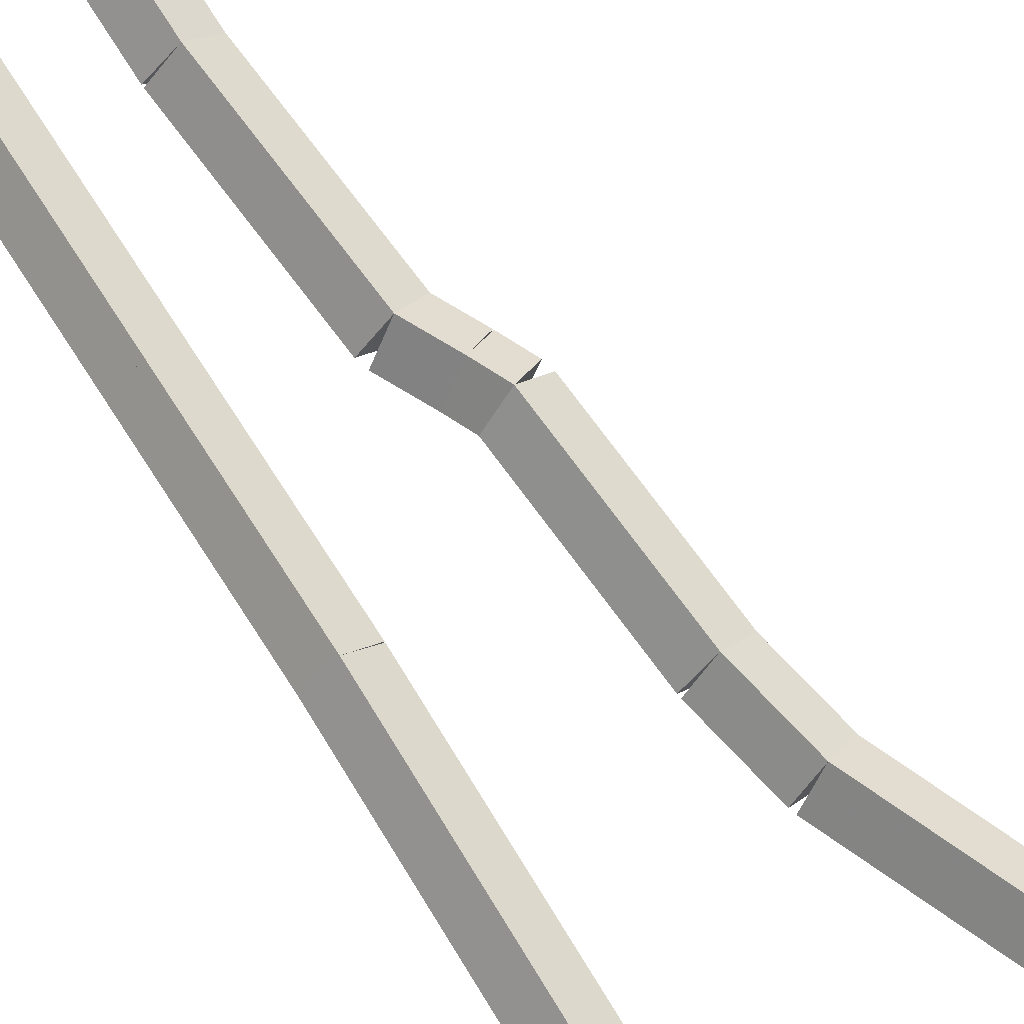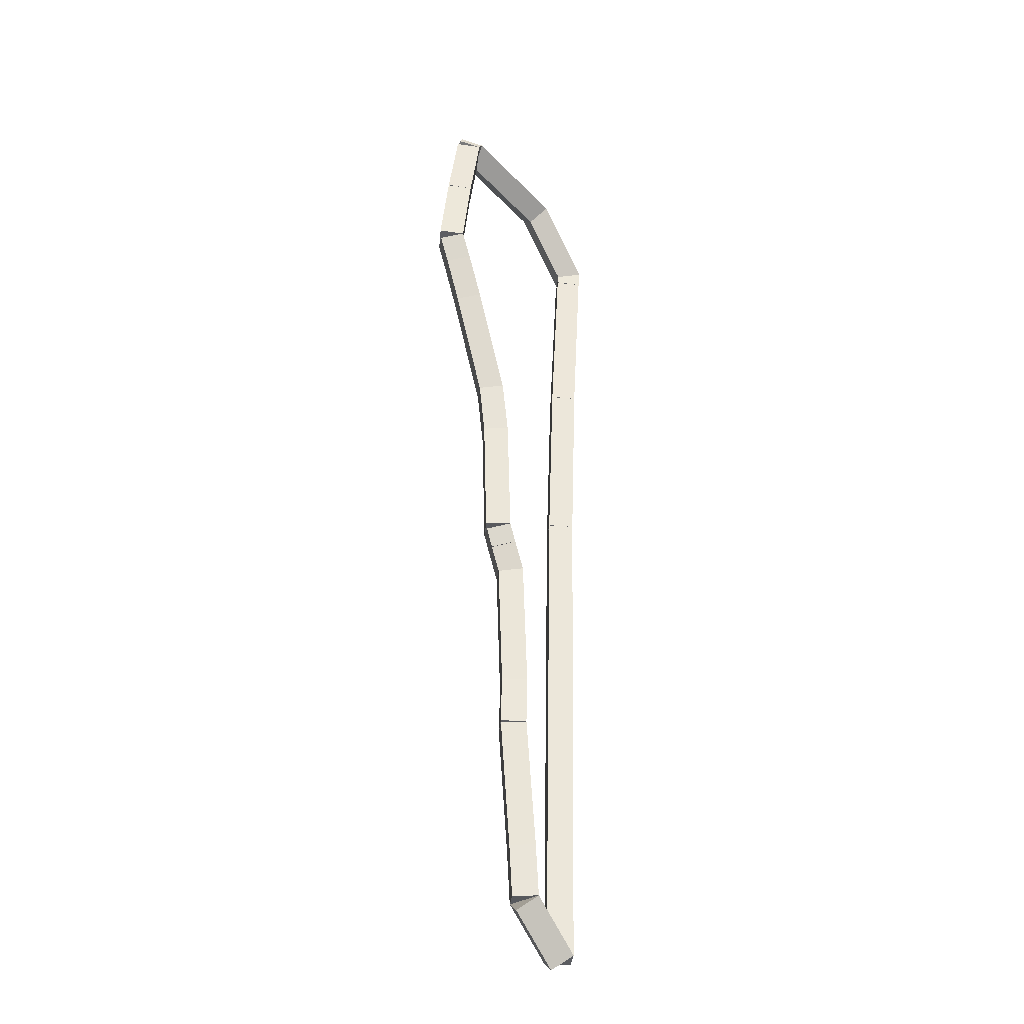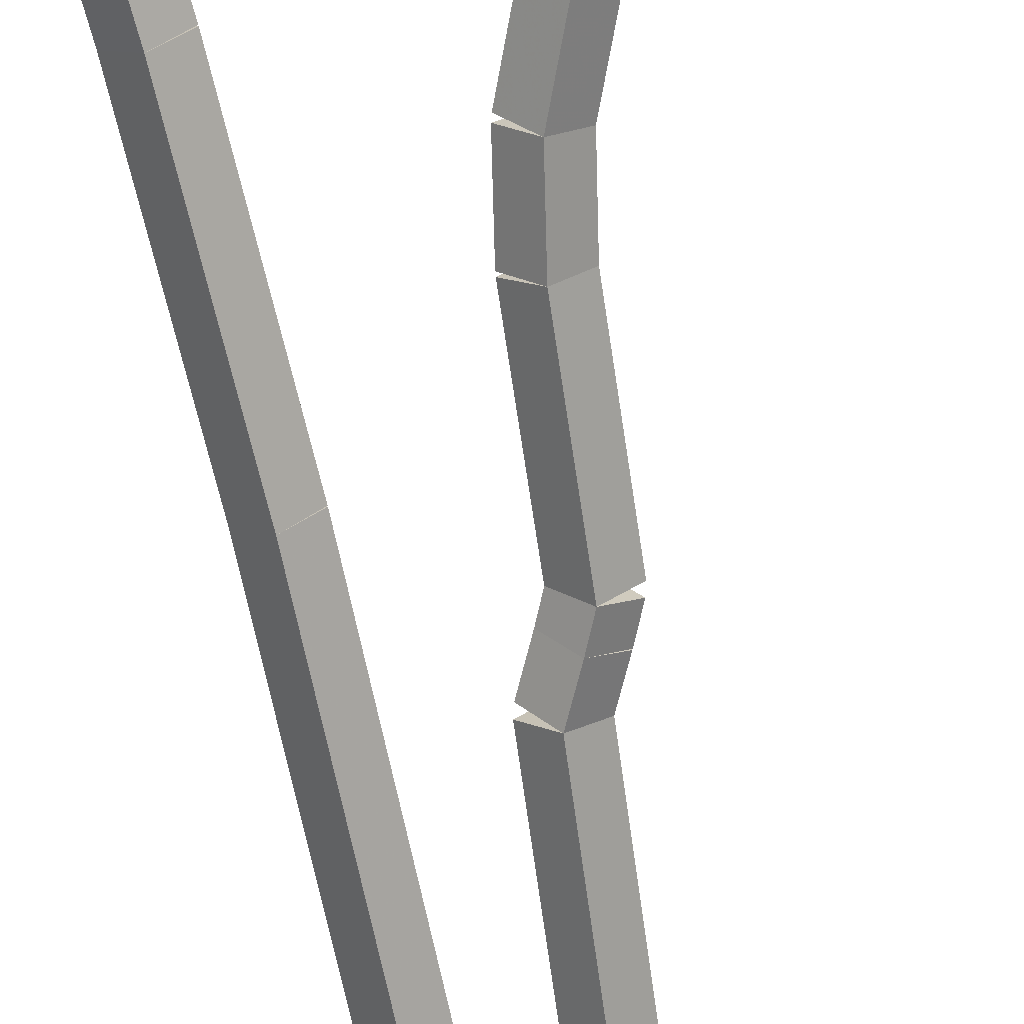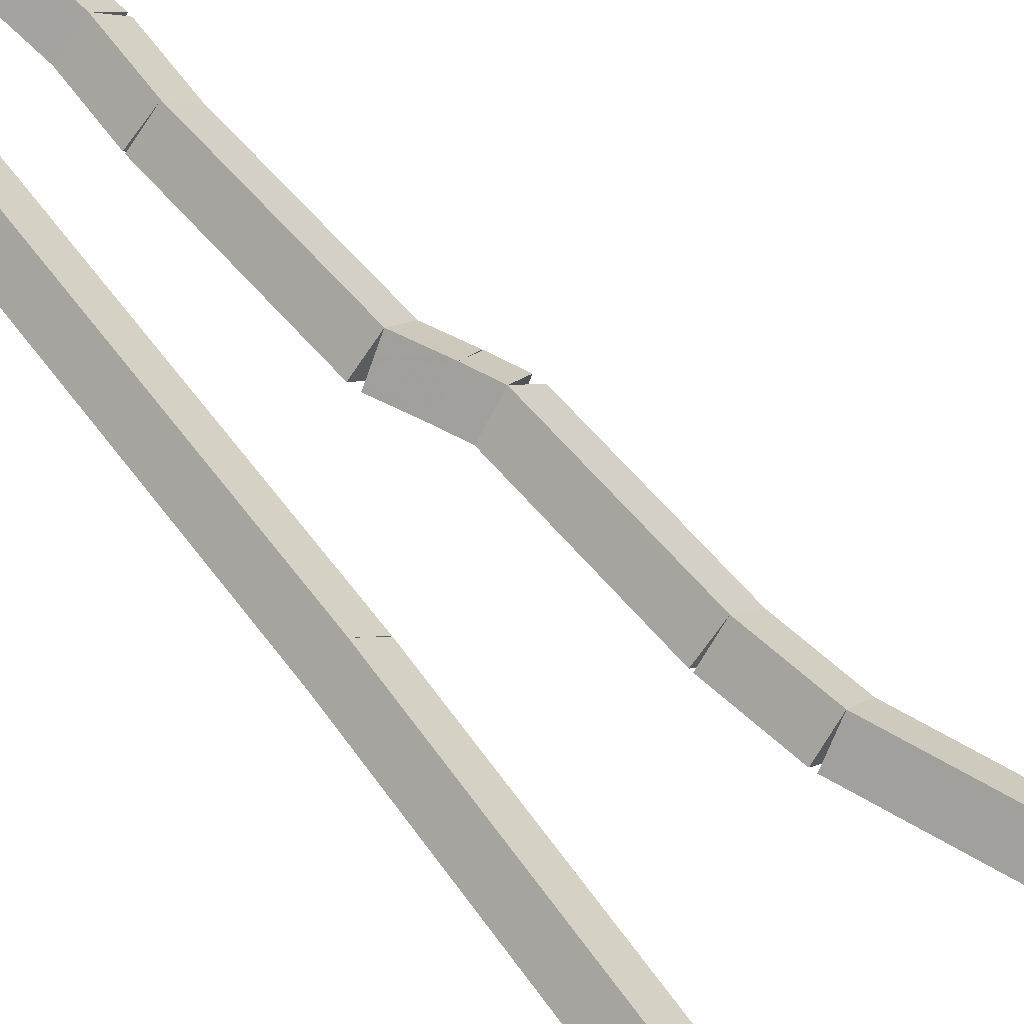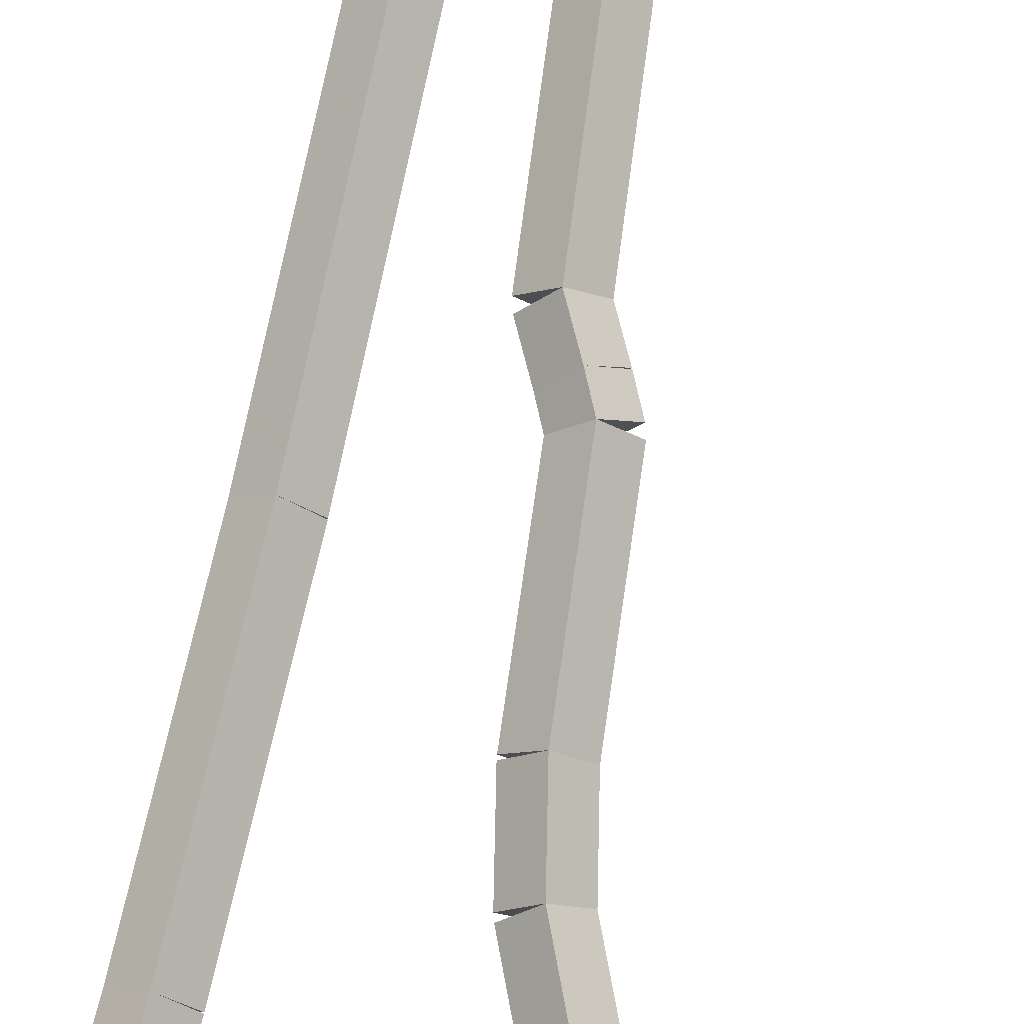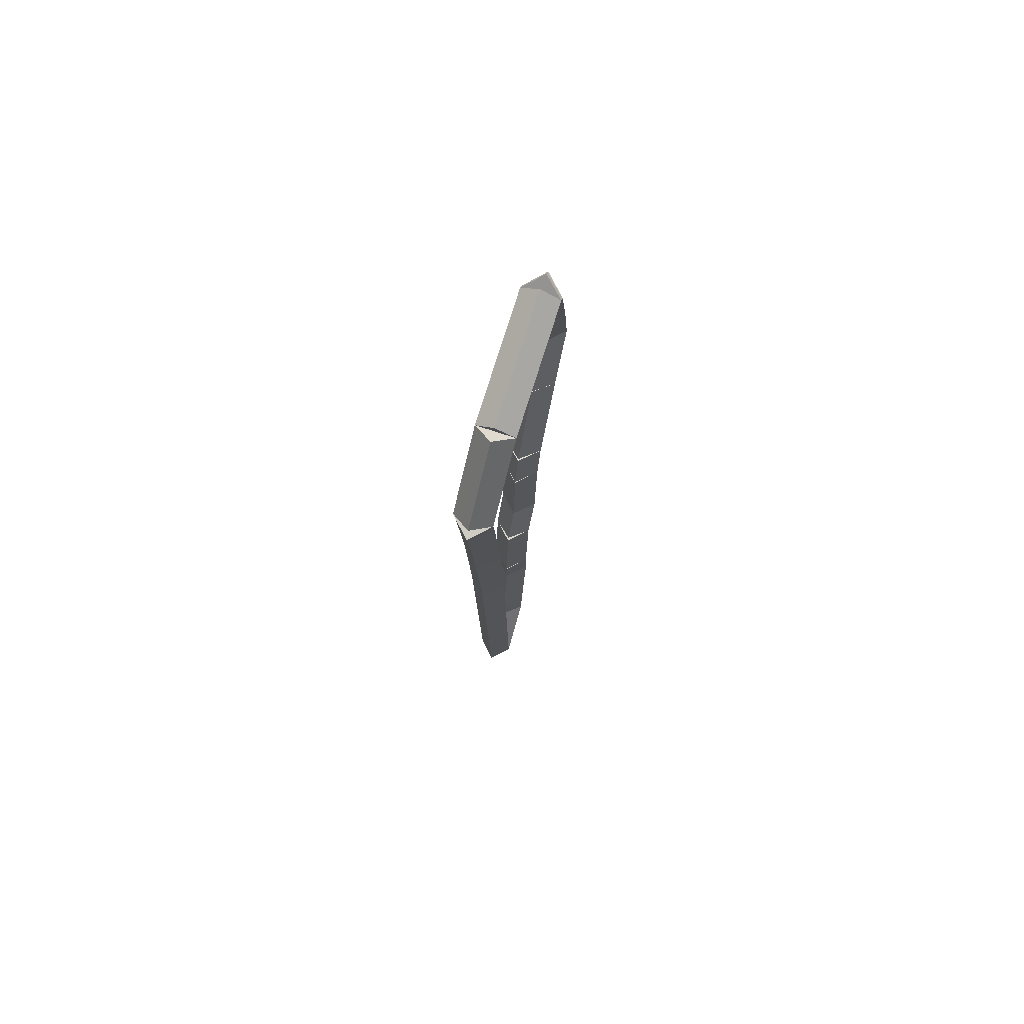
<metadata>
{"format":"obj","ext":"obj","renderer":"f3d","projection":"perspective","resolution":1024,"background":"white","views":[{"elev":74.1,"azim":145.8,"up":"+Z"},{"elev":-33.1,"azim":-49.8,"up":"+Y"},{"elev":-68.6,"azim":-169.4,"up":"+Z"},{"elev":60.2,"azim":142.5,"up":"+Z"},{"elev":74.8,"azim":-169.7,"up":"+Z"},{"elev":76.5,"azim":108.1,"up":"+Y"}]}
</metadata>
<code>
g offsets
v -4.107 39.29 0.1
v -4.007 39.28 -1.034e-14
v -4.107 39.29 -0.1
v -4.207 39.29 3.107e-14
v -4.132 38.29 0.1
v -4.032 38.28 -1.034e-14
v -4.132 38.29 -0.1
v -4.231 38.29 3.107e-14
f 1 2 3 4
f 6 2 1 5
f 5 1 4 8
f 6 5 8 7
f 8 4 3 7
f 7 3 2 6
g offsets
v -4.082 40.29 0.1
v -3.982 40.28 -1.863e-09
v -4.082 40.29 -0.1
v -4.182 40.29 1.863e-09
v -4.107 39.29 0.1
v -4.007 39.28 -1.863e-09
v -4.107 39.29 -0.1
v -4.207 39.29 1.863e-09
f 9 10 11 12
f 14 10 9 13
f 13 9 12 16
f 14 13 16 15
f 16 12 11 15
f 15 11 10 14
g offsets
v -4.064 41 0.1
v -3.964 41 -1.034e-14
v -4.064 41 -0.1
v -4.164 41 3.107e-14
v -4.082 40.29 0.1
v -3.982 40.28 -1.034e-14
v -4.082 40.29 -0.1
v -4.182 40.29 3.107e-14
f 17 18 19 20
f 22 18 17 21
f 21 17 20 24
f 22 21 24 23
f 24 20 19 23
f 23 19 18 22
g offsets
v -4.015 42 0.1
v -3.915 41.99 -1.034e-14
v -4.015 42 -0.1
v -4.115 42 3.107e-14
v -4.064 41 0.1
v -3.964 41 -1.034e-14
v -4.064 41 -0.1
v -4.164 41 3.107e-14
f 25 26 27 28
f 30 26 25 29
f 29 25 28 32
f 30 29 32 31
f 32 28 27 31
f 31 27 26 30
g offsets
v -4.015 42 0.1
v -3.915 42 -1.034e-14
v -4.015 42 -0.1
v -4.115 42 3.107e-14
v -4.015 42 0.1
v -3.915 41.99 -1.034e-14
v -4.015 42 -0.1
v -4.115 42 3.107e-14
f 33 34 35 36
f 38 34 33 37
f 37 33 36 40
f 38 37 40 39
f 40 36 35 39
f 39 35 34 38
g offsets
v -3.939 43 0.1
v -3.839 42.99 -1.034e-14
v -3.939 43 -0.1
v -4.038 43 3.107e-14
v -4.015 42 0.1
v -3.915 41.99 -1.034e-14
v -4.015 42 -0.1
v -4.114 42.01 3.107e-14
f 41 42 43 44
f 46 42 41 45
f 45 41 44 48
f 46 45 48 47
f 48 44 43 47
f 47 43 42 46
g offsets
v -3.938 43 0.1
v -3.839 42.99 1.454e-11
v -3.938 43 -0.1
v -4.038 43.01 -1.452e-11
v -3.939 43 0.1
v -3.839 42.99 1.454e-11
v -3.939 43 -0.1
v -4.038 43 -1.452e-11
f 49 50 51 52
f 54 50 49 53
f 53 49 52 56
f 54 53 56 55
f 56 52 51 55
f 55 51 50 54
g offsets
v -3.925 43.1 0.1
v -3.826 43.09 9.313e-10
v -3.925 43.1 -0.1
v -4.024 43.11 -9.313e-10
v -3.938 43 0.1
v -3.839 42.99 9.313e-10
v -3.938 43 -0.1
v -4.037 43.01 -9.313e-10
f 57 58 59 60
f 62 58 57 61
f 61 57 60 64
f 62 61 64 63
f 64 60 59 63
f 63 59 58 62
g offsets
v -4.274 43.45 0.1
v -4.203 43.52 1.49e-08
v -4.274 43.45 -0.1
v -4.345 43.38 -1.49e-08
v -3.925 43.1 0.1
v -3.854 43.17 1.49e-08
v -3.925 43.1 -0.1
v -3.996 43.03 -1.49e-08
f 65 66 67 68
f 70 66 65 69
f 69 65 68 72
f 70 69 72 71
f 72 68 67 71
f 71 67 66 70
g offsets
v -4.941 43.54 0.1
v -4.928 43.64 -1.034e-14
v -4.941 43.54 -0.1
v -4.954 43.44 3.107e-14
v -4.274 43.45 0.1
v -4.261 43.55 -1.034e-14
v -4.274 43.45 -0.1
v -4.287 43.35 3.107e-14
f 73 74 75 76
f 78 74 73 77
f 77 73 76 80
f 78 77 80 79
f 80 76 75 79
f 79 75 74 78
g offsets
v -4.964 43.51 0.1
v -5.045 43.57 -1.034e-14
v -4.964 43.51 -0.1
v -4.883 43.45 3.107e-14
v -4.941 43.54 0.1
v -5.022 43.6 -1.034e-14
v -4.941 43.54 -0.1
v -4.86 43.48 3.107e-14
f 81 82 83 84
f 86 82 81 85
f 85 81 84 88
f 86 85 88 87
f 88 84 83 87
f 87 83 82 86
g offsets
v -5.043 43.09 0.1
v -5.141 43.11 -1.034e-14
v -5.043 43.09 -0.1
v -4.944 43.07 3.107e-14
v -4.964 43.51 0.1
v -5.063 43.53 -1.034e-14
v -4.964 43.51 -0.1
v -4.866 43.49 3.107e-14
f 89 90 91 92
f 94 90 89 93
f 93 89 92 96
f 94 93 96 95
f 96 92 91 95
f 95 91 90 94
g offsets
v -5.107 42.66 0.1
v -5.206 42.68 -1.034e-14
v -5.107 42.66 -0.1
v -5.008 42.65 3.107e-14
v -5.043 43.09 0.1
v -5.141 43.1 -1.034e-14
v -5.043 43.09 -0.1
v -4.944 43.07 3.107e-14
f 97 98 99 100
f 102 98 97 101
f 101 97 100 104
f 102 101 104 103
f 104 100 99 103
f 103 99 98 102
g offsets
v -5.043 42.52 0.1
v -5.134 42.48 -3.725e-09
v -5.043 42.52 -0.1
v -4.951 42.56 3.725e-09
v -5.107 42.66 0.1
v -5.198 42.62 -3.725e-09
v -5.107 42.66 -0.1
v -5.015 42.7 3.725e-09
f 105 106 107 108
f 110 106 105 109
f 109 105 108 112
f 110 109 112 111
f 112 108 107 111
f 111 107 106 110
g offsets
v -4.941 42.28 0.1
v -5.033 42.24 -1.034e-14
v -4.941 42.28 -0.1
v -4.849 42.31 3.107e-14
v -5.043 42.52 0.1
v -5.135 42.48 -1.034e-14
v -5.043 42.52 -0.1
v -4.95 42.56 3.107e-14
f 113 114 115 116
f 118 114 113 117
f 117 113 116 120
f 118 117 120 119
f 120 116 115 119
f 119 115 114 118
g offsets
v -4.721 41.7 0.1
v -4.815 41.66 -1.034e-14
v -4.721 41.7 -0.1
v -4.628 41.74 3.107e-14
v -4.941 42.28 0.1
v -5.034 42.24 -1.034e-14
v -4.941 42.28 -0.1
v -4.848 42.31 3.107e-14
f 121 122 123 124
f 126 122 121 125
f 125 121 124 128
f 126 125 128 127
f 128 124 123 127
f 127 123 122 126
g offsets
v -4.674 41.4 0.1
v -4.773 41.39 -1.034e-14
v -4.674 41.4 -0.1
v -4.575 41.42 3.107e-14
v -4.721 41.7 0.1
v -4.82 41.68 -1.034e-14
v -4.721 41.7 -0.1
v -4.623 41.72 3.107e-14
f 129 130 131 132
f 134 130 129 133
f 133 129 132 136
f 134 133 136 135
f 136 132 131 135
f 135 131 130 134
g offsets
v -4.649 40.74 0.1
v -4.748 40.73 -1.863e-09
v -4.649 40.74 -0.1
v -4.549 40.74 1.863e-09
v -4.674 41.4 0.1
v -4.774 41.4 -1.863e-09
v -4.674 41.4 -0.1
v -4.574 41.41 1.863e-09
f 137 138 139 140
f 142 138 137 141
f 141 137 140 144
f 142 141 144 143
f 144 140 139 143
f 143 139 138 142
g offsets
v -4.605 40.63 0.1
v -4.697 40.6 3.725e-09
v -4.605 40.63 -0.1
v -4.513 40.67 -3.725e-09
v -4.649 40.74 0.1
v -4.741 40.7 3.725e-09
v -4.649 40.74 -0.1
v -4.556 40.78 -3.725e-09
f 145 146 147 148
f 150 146 145 149
f 149 145 148 152
f 150 149 152 151
f 152 148 147 151
f 151 147 146 150
g offsets
v -4.536 40.48 0.1
v -4.627 40.44 -1.034e-14
v -4.536 40.48 -0.1
v -4.445 40.53 3.107e-14
v -4.605 40.63 0.1
v -4.696 40.59 -1.034e-14
v -4.605 40.63 -0.1
v -4.514 40.68 3.107e-14
f 153 154 155 156
f 158 154 153 157
f 157 153 156 160
f 158 157 160 159
f 160 156 155 159
f 159 155 154 158
g offsets
v -4.502 39.78 0.1
v -4.602 39.77 -1.034e-14
v -4.502 39.78 -0.1
v -4.402 39.78 3.107e-14
v -4.536 40.48 0.1
v -4.636 40.48 -1.034e-14
v -4.536 40.48 -0.1
v -4.436 40.49 3.107e-14
f 161 162 163 164
f 166 162 161 165
f 165 161 164 168
f 166 165 168 167
f 168 164 163 167
f 167 163 162 166
g offsets
v -4.511 39.51 0.1
v -4.611 39.51 -1.034e-14
v -4.511 39.51 -0.1
v -4.411 39.51 3.107e-14
v -4.502 39.78 0.1
v -4.602 39.78 -1.034e-14
v -4.502 39.78 -0.1
v -4.402 39.77 3.107e-14
f 169 170 171 172
f 174 170 169 173
f 173 169 172 176
f 174 173 176 175
f 176 172 171 175
f 175 171 170 174
g offsets
v -4.438 38.81 0.1
v -4.537 38.8 -1.034e-14
v -4.438 38.81 -0.1
v -4.338 38.82 3.107e-14
v -4.511 39.51 0.1
v -4.61 39.5 -1.034e-14
v -4.511 39.51 -0.1
v -4.412 39.52 3.107e-14
f 177 178 179 180
f 182 178 177 181
f 181 177 180 184
f 182 181 184 183
f 184 180 179 183
f 183 179 178 182
g offsets
v -4.416 38.54 0.1
v -4.516 38.53 -1.034e-14
v -4.416 38.54 -0.1
v -4.316 38.54 3.107e-14
v -4.438 38.81 0.1
v -4.538 38.81 -1.034e-14
v -4.438 38.81 -0.1
v -4.338 38.82 3.107e-14
f 185 186 187 188
f 190 186 185 189
f 189 185 188 192
f 190 189 192 191
f 192 188 187 191
f 191 187 186 190
g offsets
v -4.132 38.29 0.1
v -4.197 38.21 1.49e-08
v -4.132 38.29 -0.1
v -4.066 38.36 -1.49e-08
v -4.416 38.54 0.1
v -4.482 38.46 1.49e-08
v -4.416 38.54 -0.1
v -4.35 38.61 -1.49e-08
f 193 194 195 196
f 198 194 193 197
f 197 193 196 200
f 198 197 200 199
f 200 196 195 199
f 199 195 194 198

</code>
